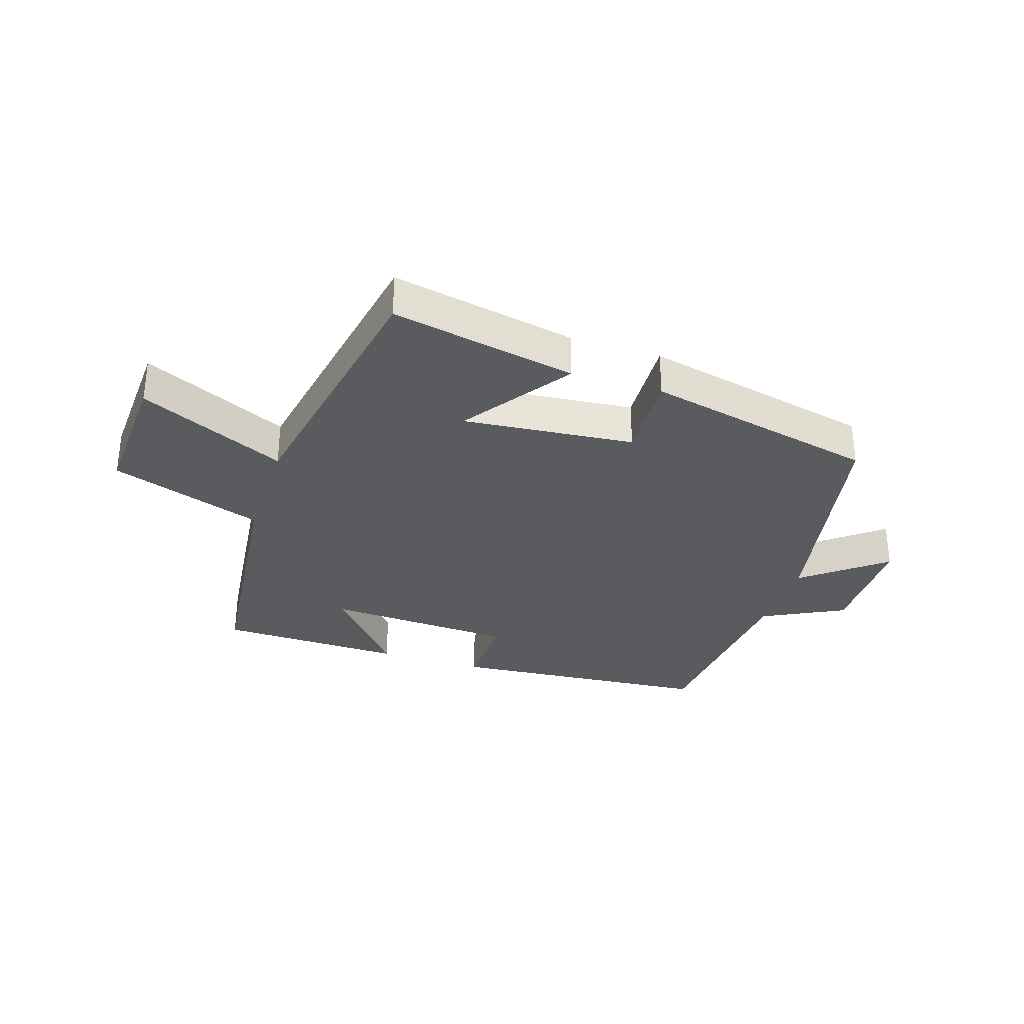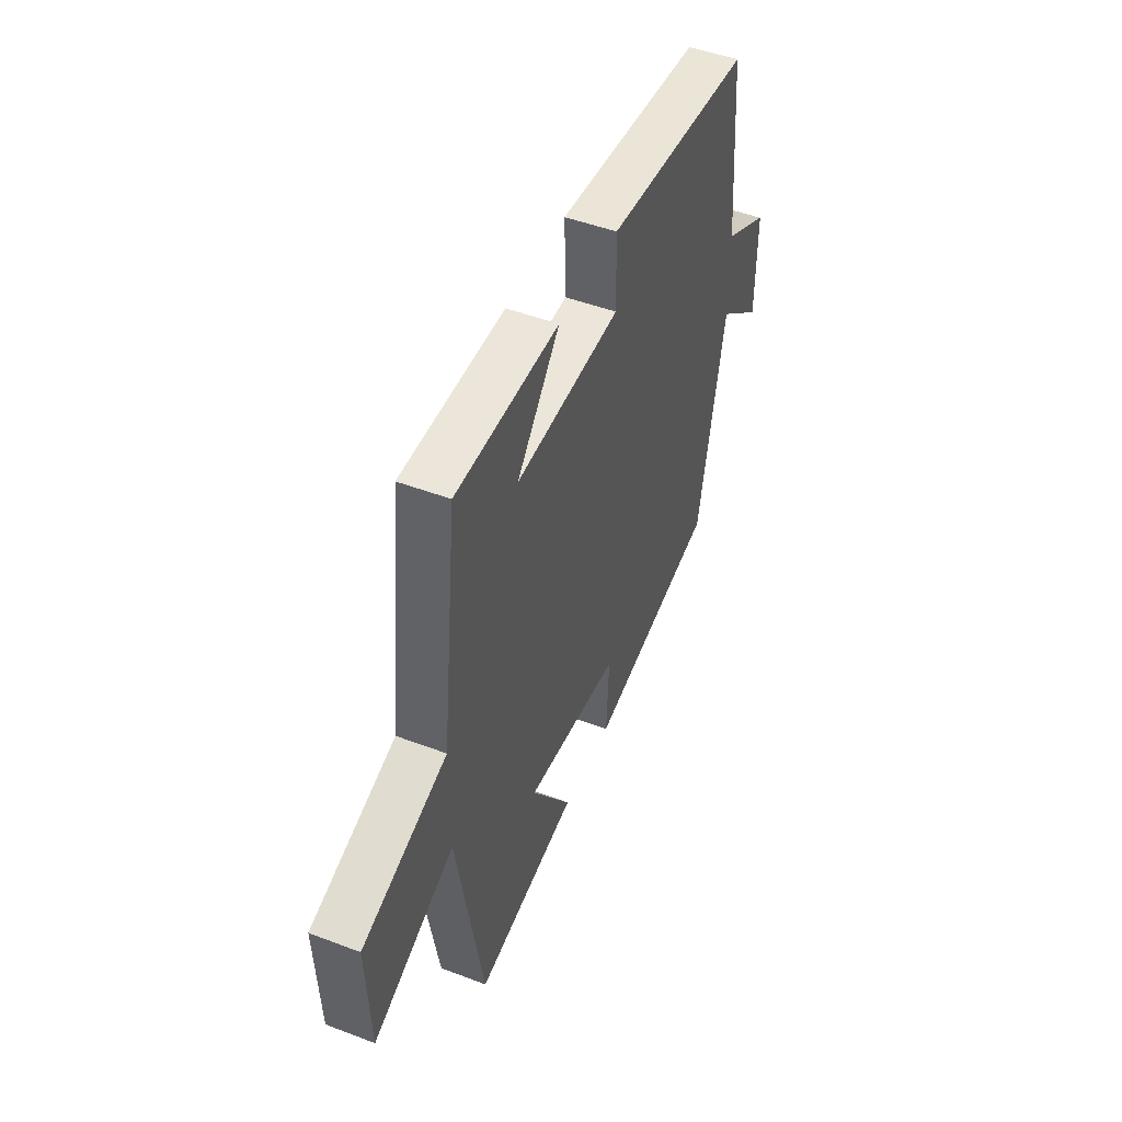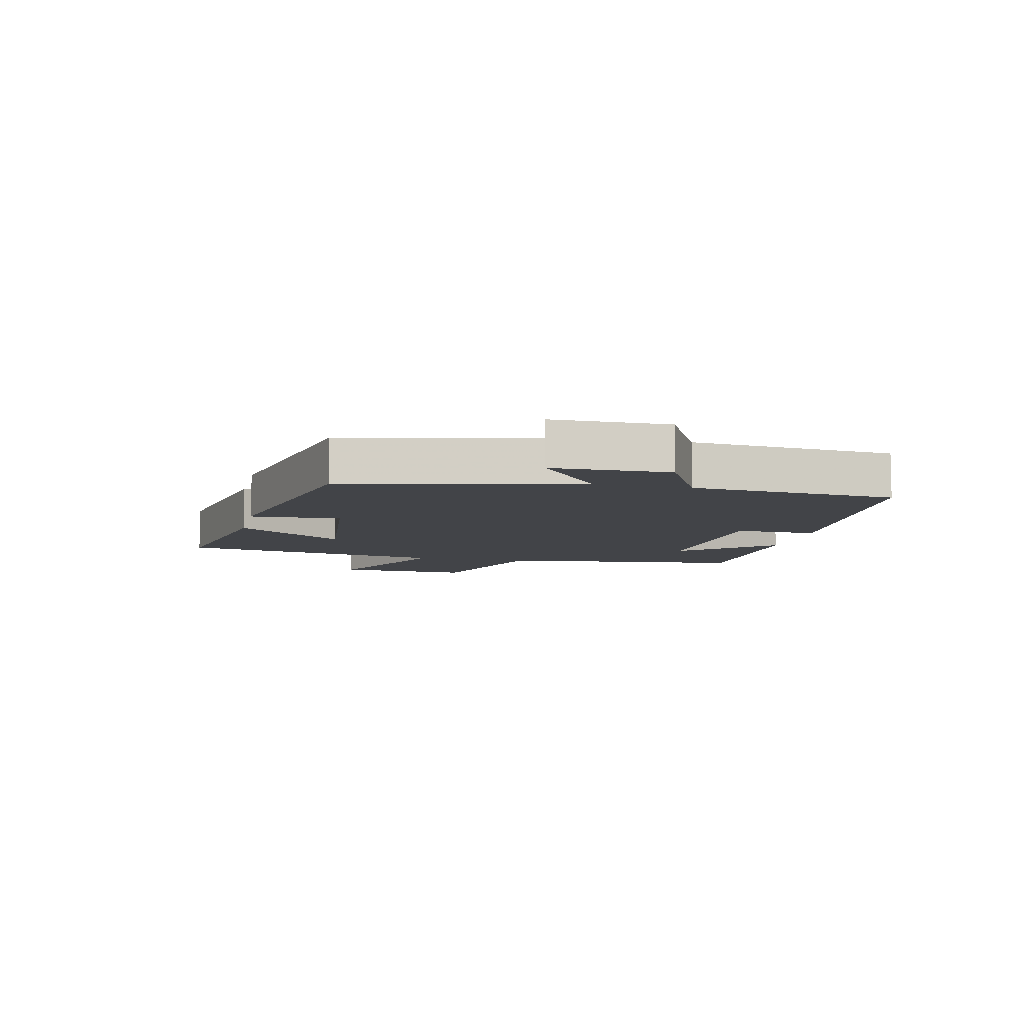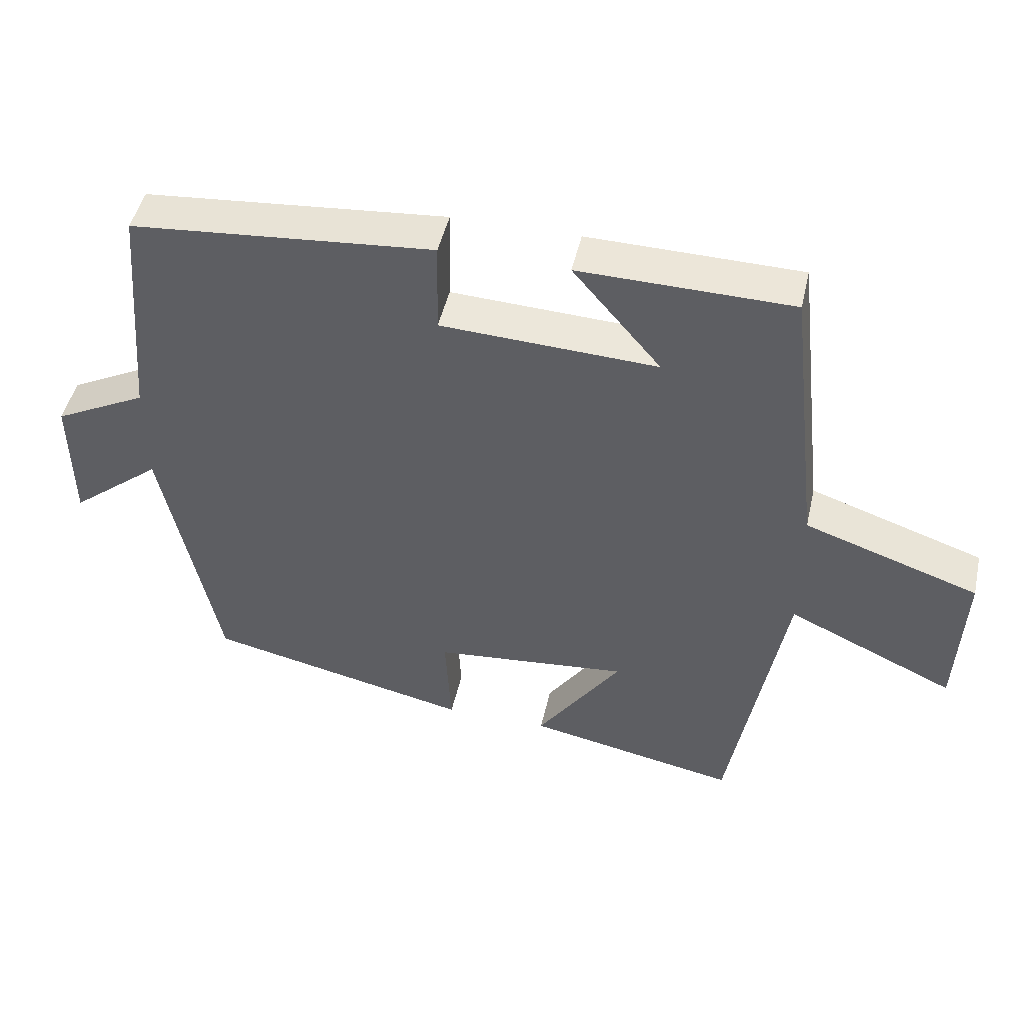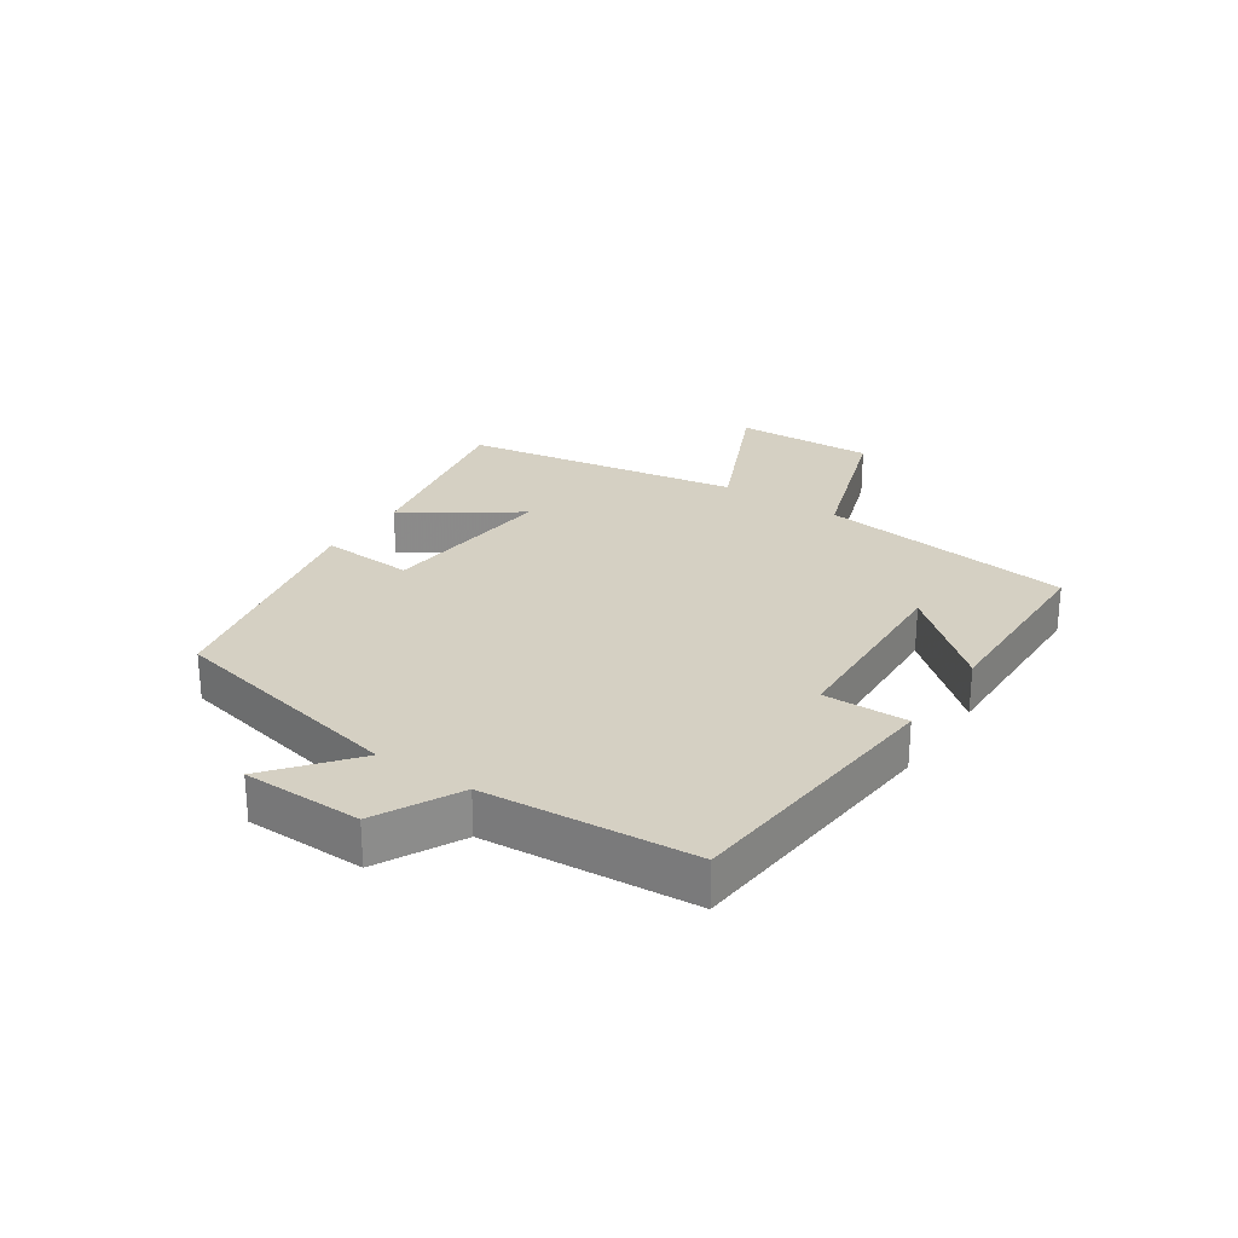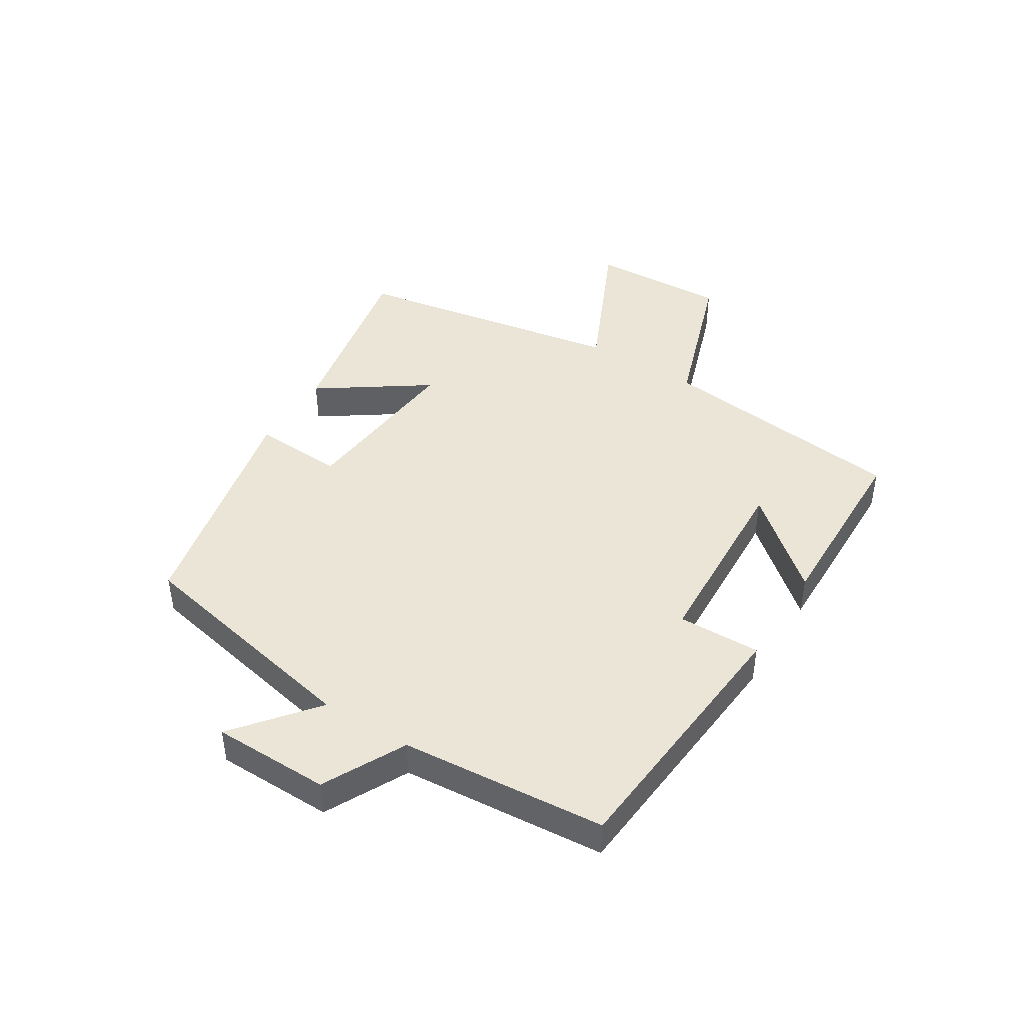
<metadata>
{"format":"obj","ext":"obj","renderer":"f3d","projection":"perspective","resolution":1024,"background":"white","views":[{"elev":-32.0,"azim":161.8,"up":"+Y"},{"elev":48.2,"azim":113.0,"up":"+Z"},{"elev":-8.0,"azim":-102.6,"up":"+Y"},{"elev":47.4,"azim":12.7,"up":"+Z"},{"elev":26.4,"azim":-56.0,"up":"+Y"},{"elev":44.3,"azim":-58.1,"up":"+Y"}]}
</metadata>
<code>
v -0.472 0.07 0.461
v -0.035 0.07 0.5
v -0.038 0.07 0.364
v 0.274 0.07 0.35
v 0.147 0.07 0.5
v 0.453 0.07 0.495
v 0.5 0.07 0.085
v 0.752 0.07 0
v 0.742 0.07 -0.224
v 0.5 0.07 -0.113
v 0.421 0.07 -0.559
v 0.116 0.07 -0.5
v 0.238 0.07 -0.323
v -0.044 0.07 -0.351
v -0.036 0.07 -0.5
v -0.42 0.07 -0.417
v -0.5 0.07 -0.029
v -0.632 0.07 -0.136
v -0.634 0.07 0.056
v -0.5 0.07 0.125
v -0.472 0 0.461
v -0.035 0 0.5
v -0.038 0 0.364
v 0.274 0 0.35
v 0.147 0 0.5
v 0.453 0 0.495
v 0.5 0 0.085
v 0.752 0 0
v 0.742 0 -0.224
v 0.5 0 -0.113
v 0.421 0 -0.559
v 0.116 0 -0.5
v 0.238 0 -0.323
v -0.044 0 -0.351
v -0.036 0 -0.5
v -0.42 0 -0.417
v -0.5 0 -0.029
v -0.632 0 -0.136
v -0.634 0 0.056
v -0.5 0 0.125
f 17 18 19 20
f 14 15 16 17
f 13 14 17 20
f 10 11 12 13
f 10 13 20 1
f 7 8 9 10
f 4 5 6 7
f 3 4 7 10
f 1 2 3
f 1 3 10
f 40 39 38 37
f 37 36 35 34
f 40 37 34 33
f 33 32 31 30
f 21 40 33 30
f 30 29 28 27
f 27 26 25 24
f 30 27 24 23
f 23 22 21
f 30 23 21
f 1 21 22 2
f 2 22 23 3
f 3 23 24 4
f 4 24 25 5
f 5 25 26 6
f 6 26 27 7
f 7 27 28 8
f 8 28 29 9
f 9 29 30 10
f 10 30 31 11
f 11 31 32 12
f 12 32 33 13
f 13 33 34 14
f 14 34 35 15
f 15 35 36 16
f 16 36 37 17
f 17 37 38 18
f 18 38 39 19
f 19 39 40 20
f 20 40 21 1

</code>
